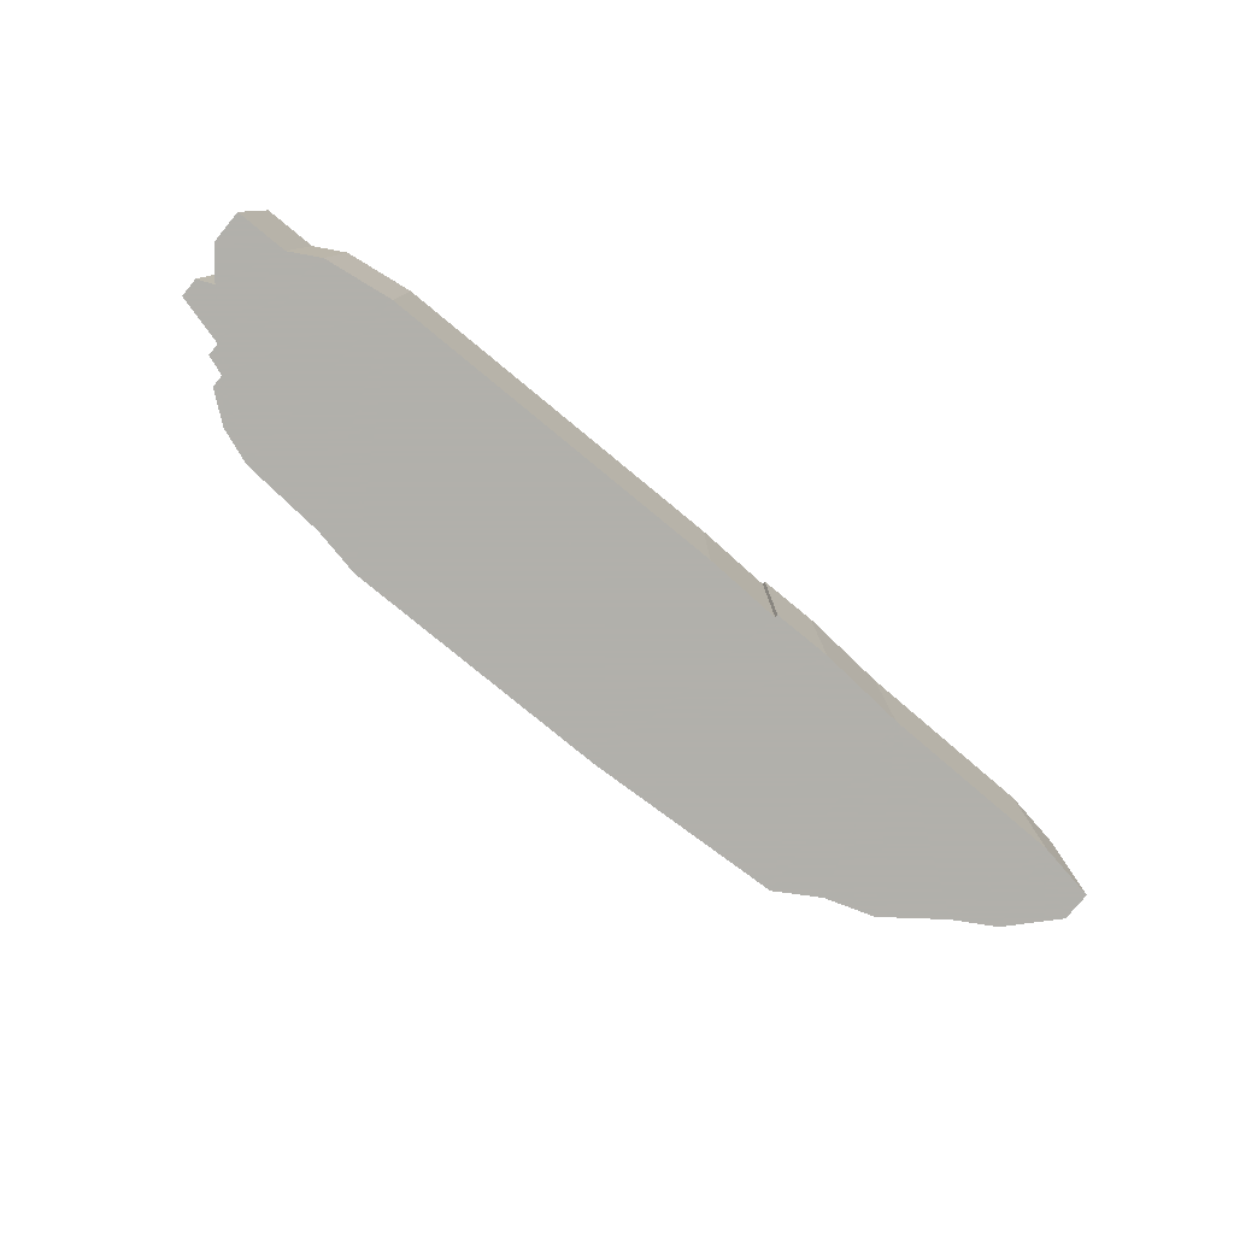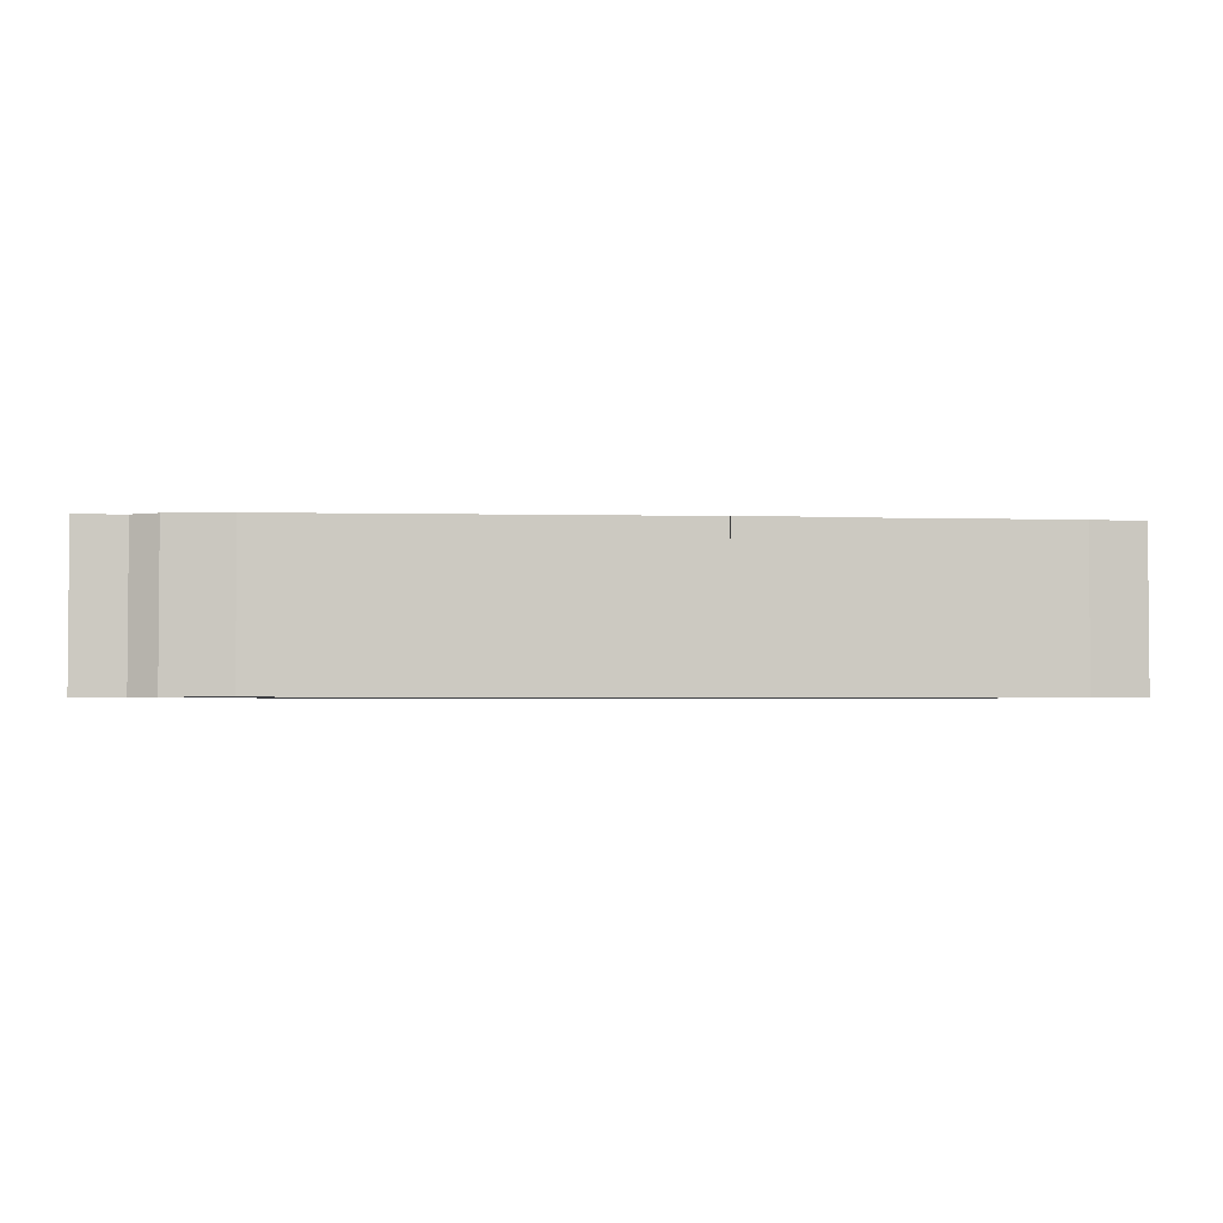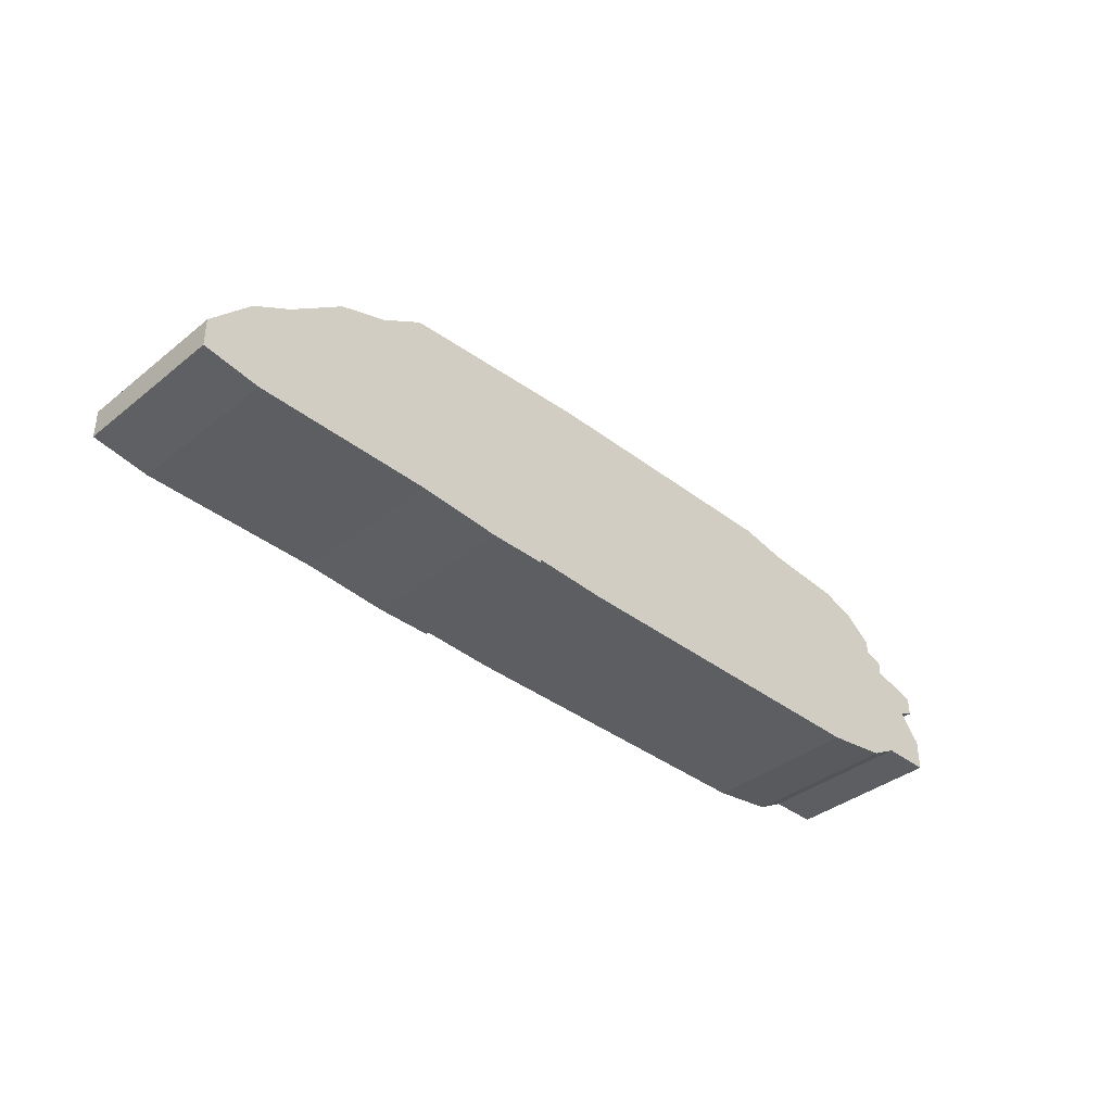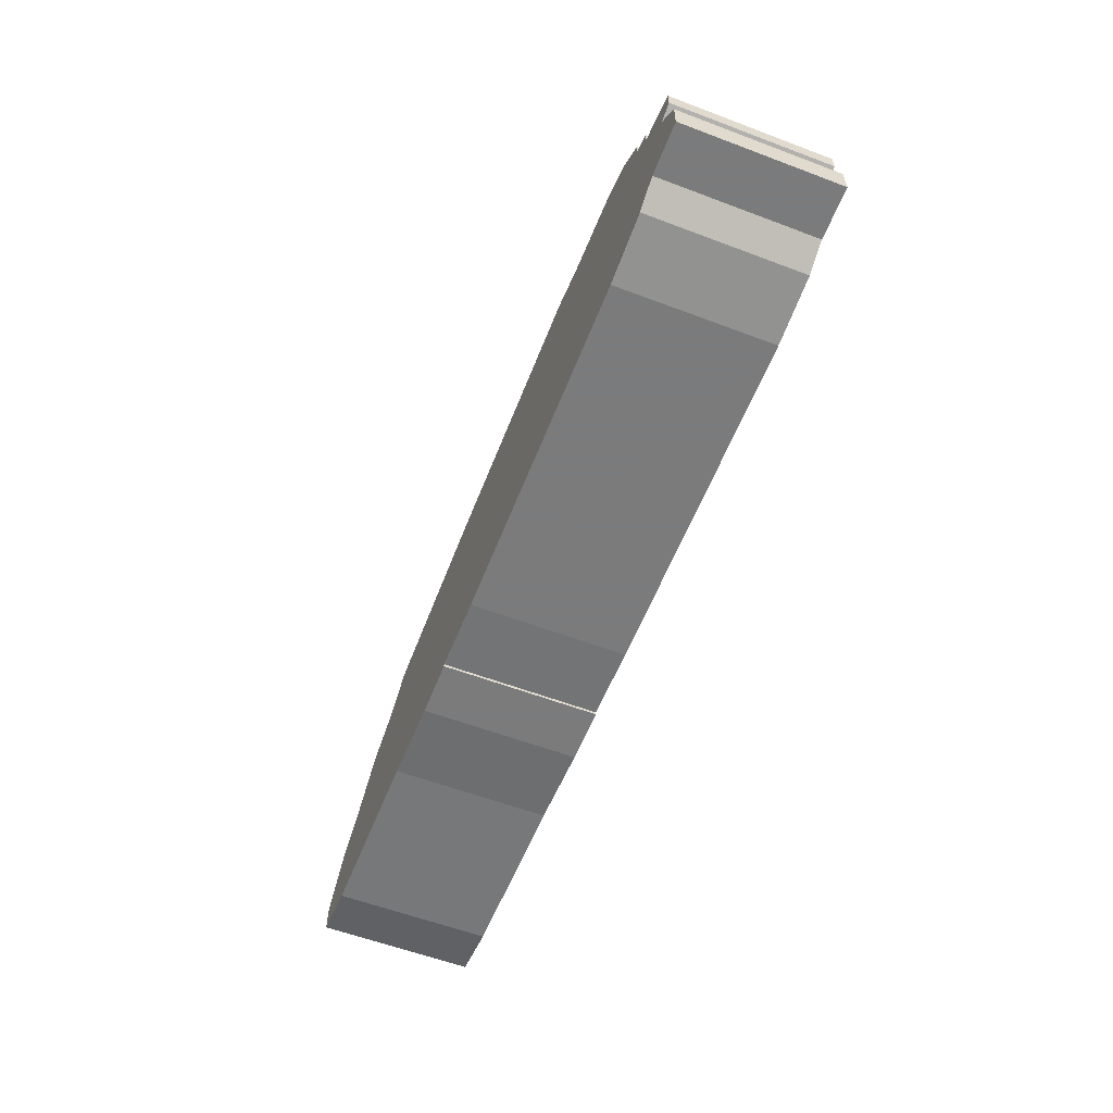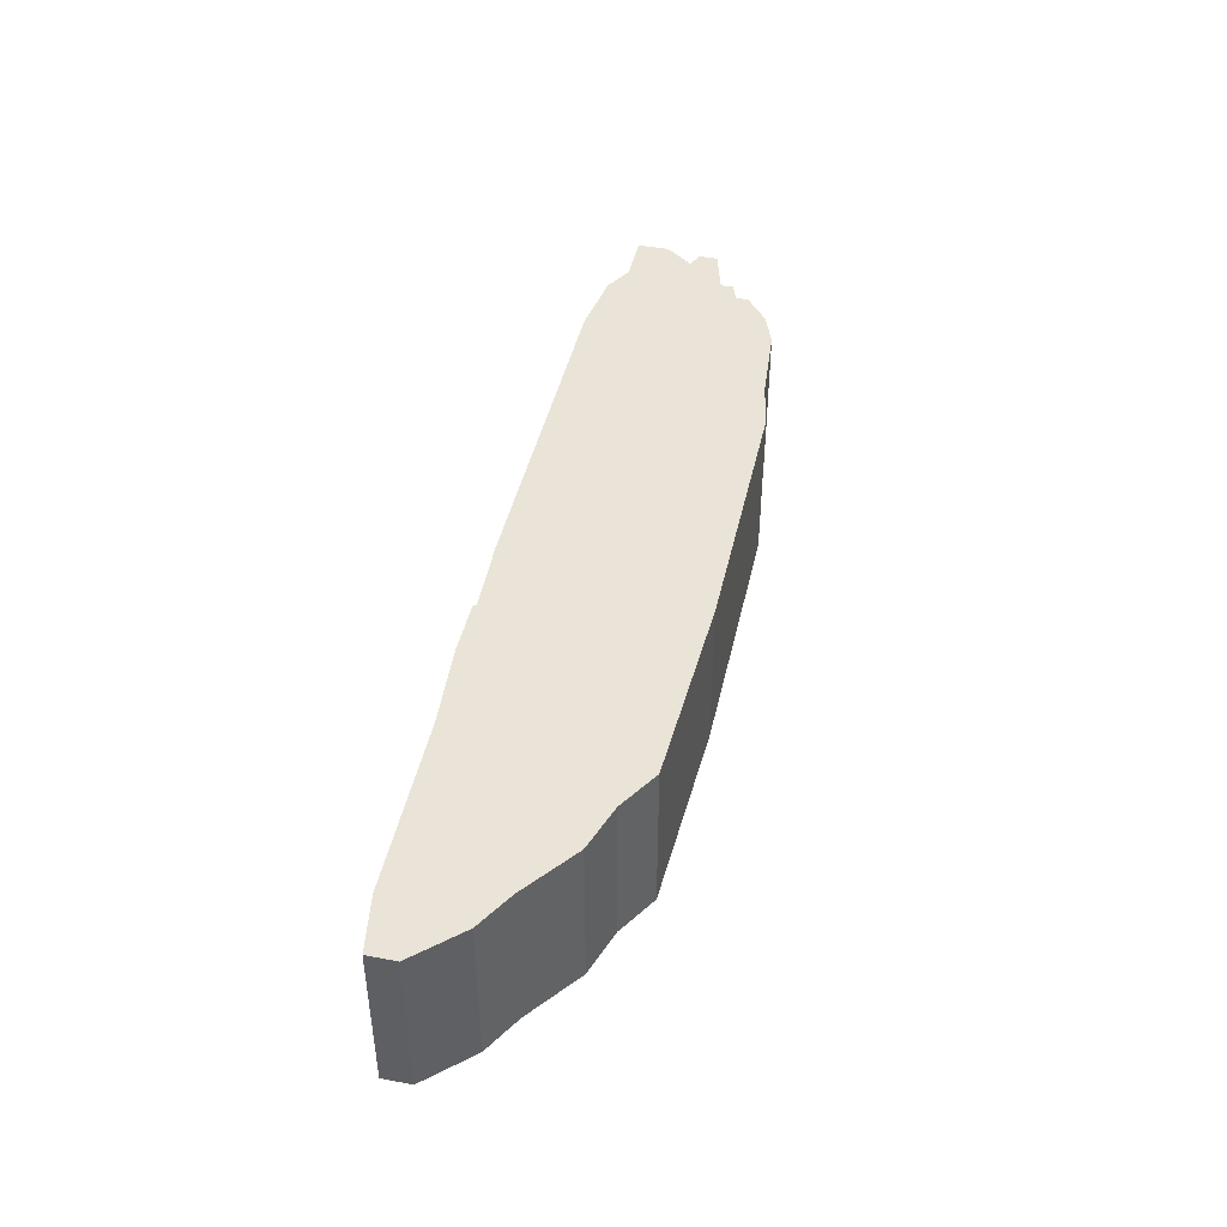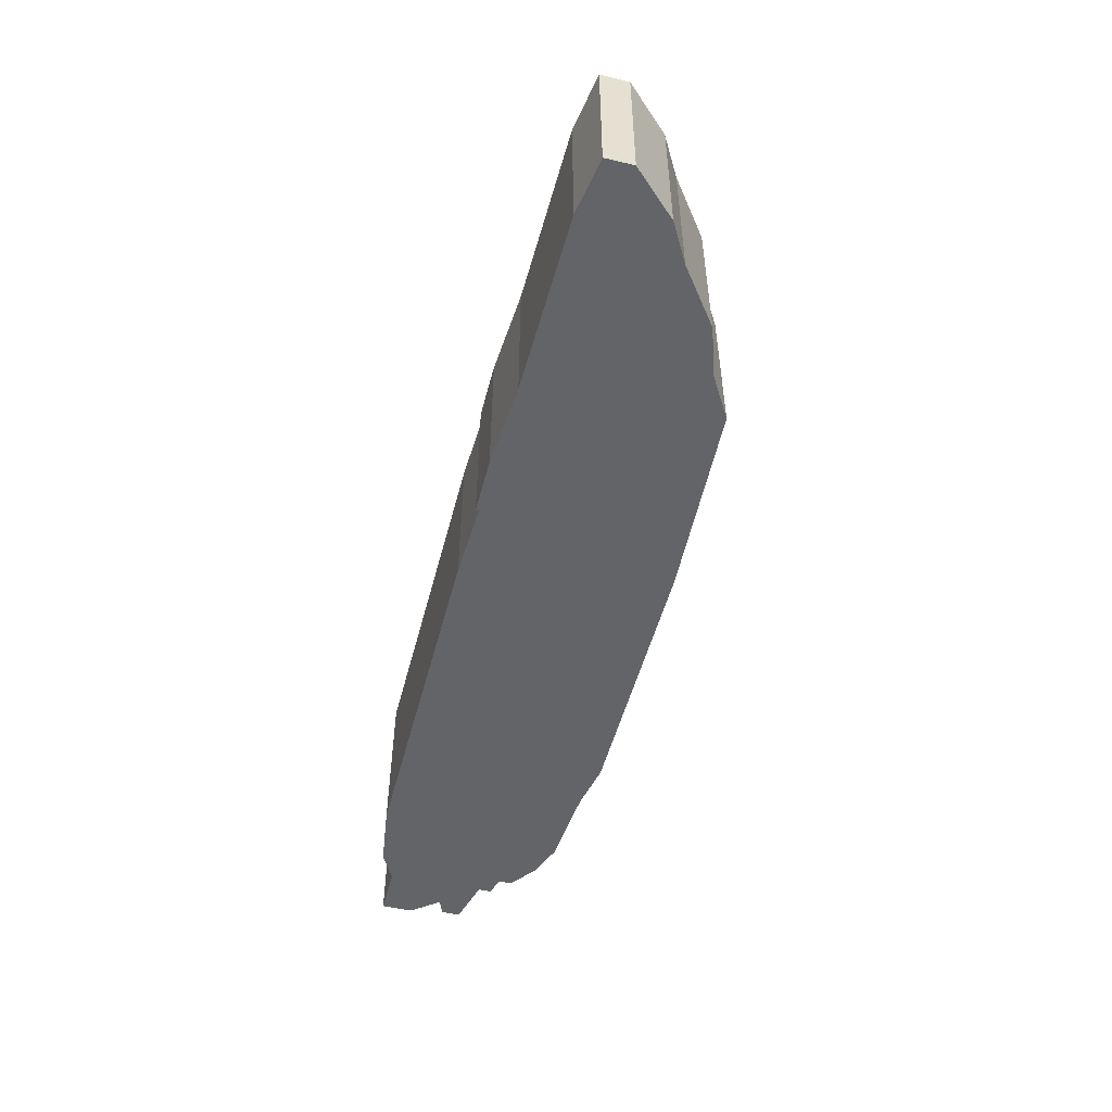
<metadata>
{"format":"obj","ext":"obj","renderer":"f3d","projection":"perspective","resolution":1024,"background":"white","views":[{"elev":-78.5,"azim":-39.5,"up":"+Z"},{"elev":-2.7,"azim":-4.5,"up":"+Z"},{"elev":-37.5,"azim":135.6,"up":"+Y"},{"elev":-58.4,"azim":-111.3,"up":"+Y"},{"elev":43.5,"azim":102.4,"up":"+Z"},{"elev":-51.1,"azim":75.5,"up":"+Z"}]}
</metadata>
<code>
g sbg_ocean_sm_rock_06
v -0.8 0.62 0
v -1.06 0.6 0
v -1.17 0.56 0
v -1.26 0.49 0
v -1.26 0.45 0
v -1.32 0.43 0
v -1.32 0.39 0
v -1.47 0.35 0
v -1.47 0.29 0
v -1.42 0.27 0
v -1.49 0.18 0
v -1.49 0.08 0
v -1.33 0.08 0
v -1.24 0.03 0
v -1.03 0 0
v 0.08 0 0
v 0.32 0.01 0
v 0.32 0 0
v 0.5 0 0
v 0.77 0.02 0
v 1.34 0.03 0
v 1.52 0.06 0
v 1.52 0.15 0
v 1.39 0.29 0
v 1.27 0.36 0
v 1.1 0.49 0
v 0.95 0.54 0
v 0.82 0.62 0
v 0.2 0.65 0
v -0.65 0.65 0
v -0.8 0.62 0.5
v -1.06 0.6 0.5
v -1.17 0.56 0.5
v -1.26 0.49 0.5
v -1.26 0.45 0.5
v -1.32 0.43 0.5
v -1.32 0.39 0.5
v -1.47 0.35 0.5
v -1.47 0.29 0.5
v -1.42 0.27 0.5
v -1.49 0.18 0.5
v -1.49 0.08 0.5
v -1.33 0.08 0.5
v -1.24 0.03 0.5
v -1.03 0 0.5
v 0.08 0 0.5
v 0.32 0.01 0.5
v 0.32 0 0.5
v 0.5 0 0.5
v 0.77 0.02 0.5
v 1.34 0.03 0.5
v 1.52 0.06 0.5
v 1.52 0.15 0.5
v 1.39 0.29 0.5
v 1.27 0.36 0.5
v 1.1 0.49 0.5
v 0.95 0.54 0.5
v 0.82 0.62 0.5
v 0.2 0.65 0.5
v -0.65 0.65 0.5
g sbg_ocean_sm_rock_06_0
f 30 29 16
f 20 19 28
f 28 27 20
f 27 26 20
f 26 25 20
f 25 24 21
f 22 21 23
f 21 24 23
f 25 21 20
f 19 29 28
f 19 18 17
f 29 19 17
f 29 17 16
f 30 16 15
f 14 13 7
f 2 1 15
f 11 10 13
f 12 11 13
f 14 7 5
f 8 7 10
f 9 8 10
f 10 7 13
f 7 6 5
f 15 14 5
f 5 2 15
f 4 3 5
f 3 2 5
f 30 15 1
f 30 59 29
f 59 30 60
f 20 49 19
f 49 20 50
f 28 57 27
f 57 28 58
f 27 56 26
f 56 27 57
f 26 55 25
f 55 26 56
f 25 54 24
f 54 25 55
f 22 51 21
f 51 22 52
f 23 52 22
f 52 23 53
f 24 53 23
f 53 24 54
f 21 50 20
f 50 21 51
f 29 58 28
f 58 29 59
f 18 47 17
f 47 18 48
f 19 48 18
f 48 19 49
f 17 46 16
f 46 17 47
f 16 45 15
f 45 16 46
f 14 43 13
f 43 14 44
f 2 31 1
f 31 2 32
f 11 40 10
f 40 11 41
f 12 41 11
f 41 12 42
f 13 42 12
f 42 13 43
f 8 37 7
f 37 8 38
f 9 38 8
f 38 9 39
f 10 39 9
f 39 10 40
f 6 35 5
f 35 6 36
f 7 36 6
f 36 7 37
f 15 44 14
f 44 15 45
f 4 33 3
f 33 4 34
f 5 34 4
f 34 5 35
f 3 32 2
f 32 3 33
f 1 60 30
f 60 1 31
f 46 59 60
f 58 49 50
f 50 57 58
f 50 56 57
f 50 55 56
f 51 54 55
f 53 51 52
f 53 54 51
f 50 51 55
f 58 59 49
f 47 48 49
f 47 49 59
f 46 47 59
f 45 46 60
f 37 43 44
f 45 31 32
f 43 40 41
f 43 41 42
f 35 37 44
f 40 37 38
f 40 38 39
f 43 37 40
f 35 36 37
f 35 44 45
f 45 32 35
f 35 33 34
f 35 32 33
f 31 45 60

</code>
